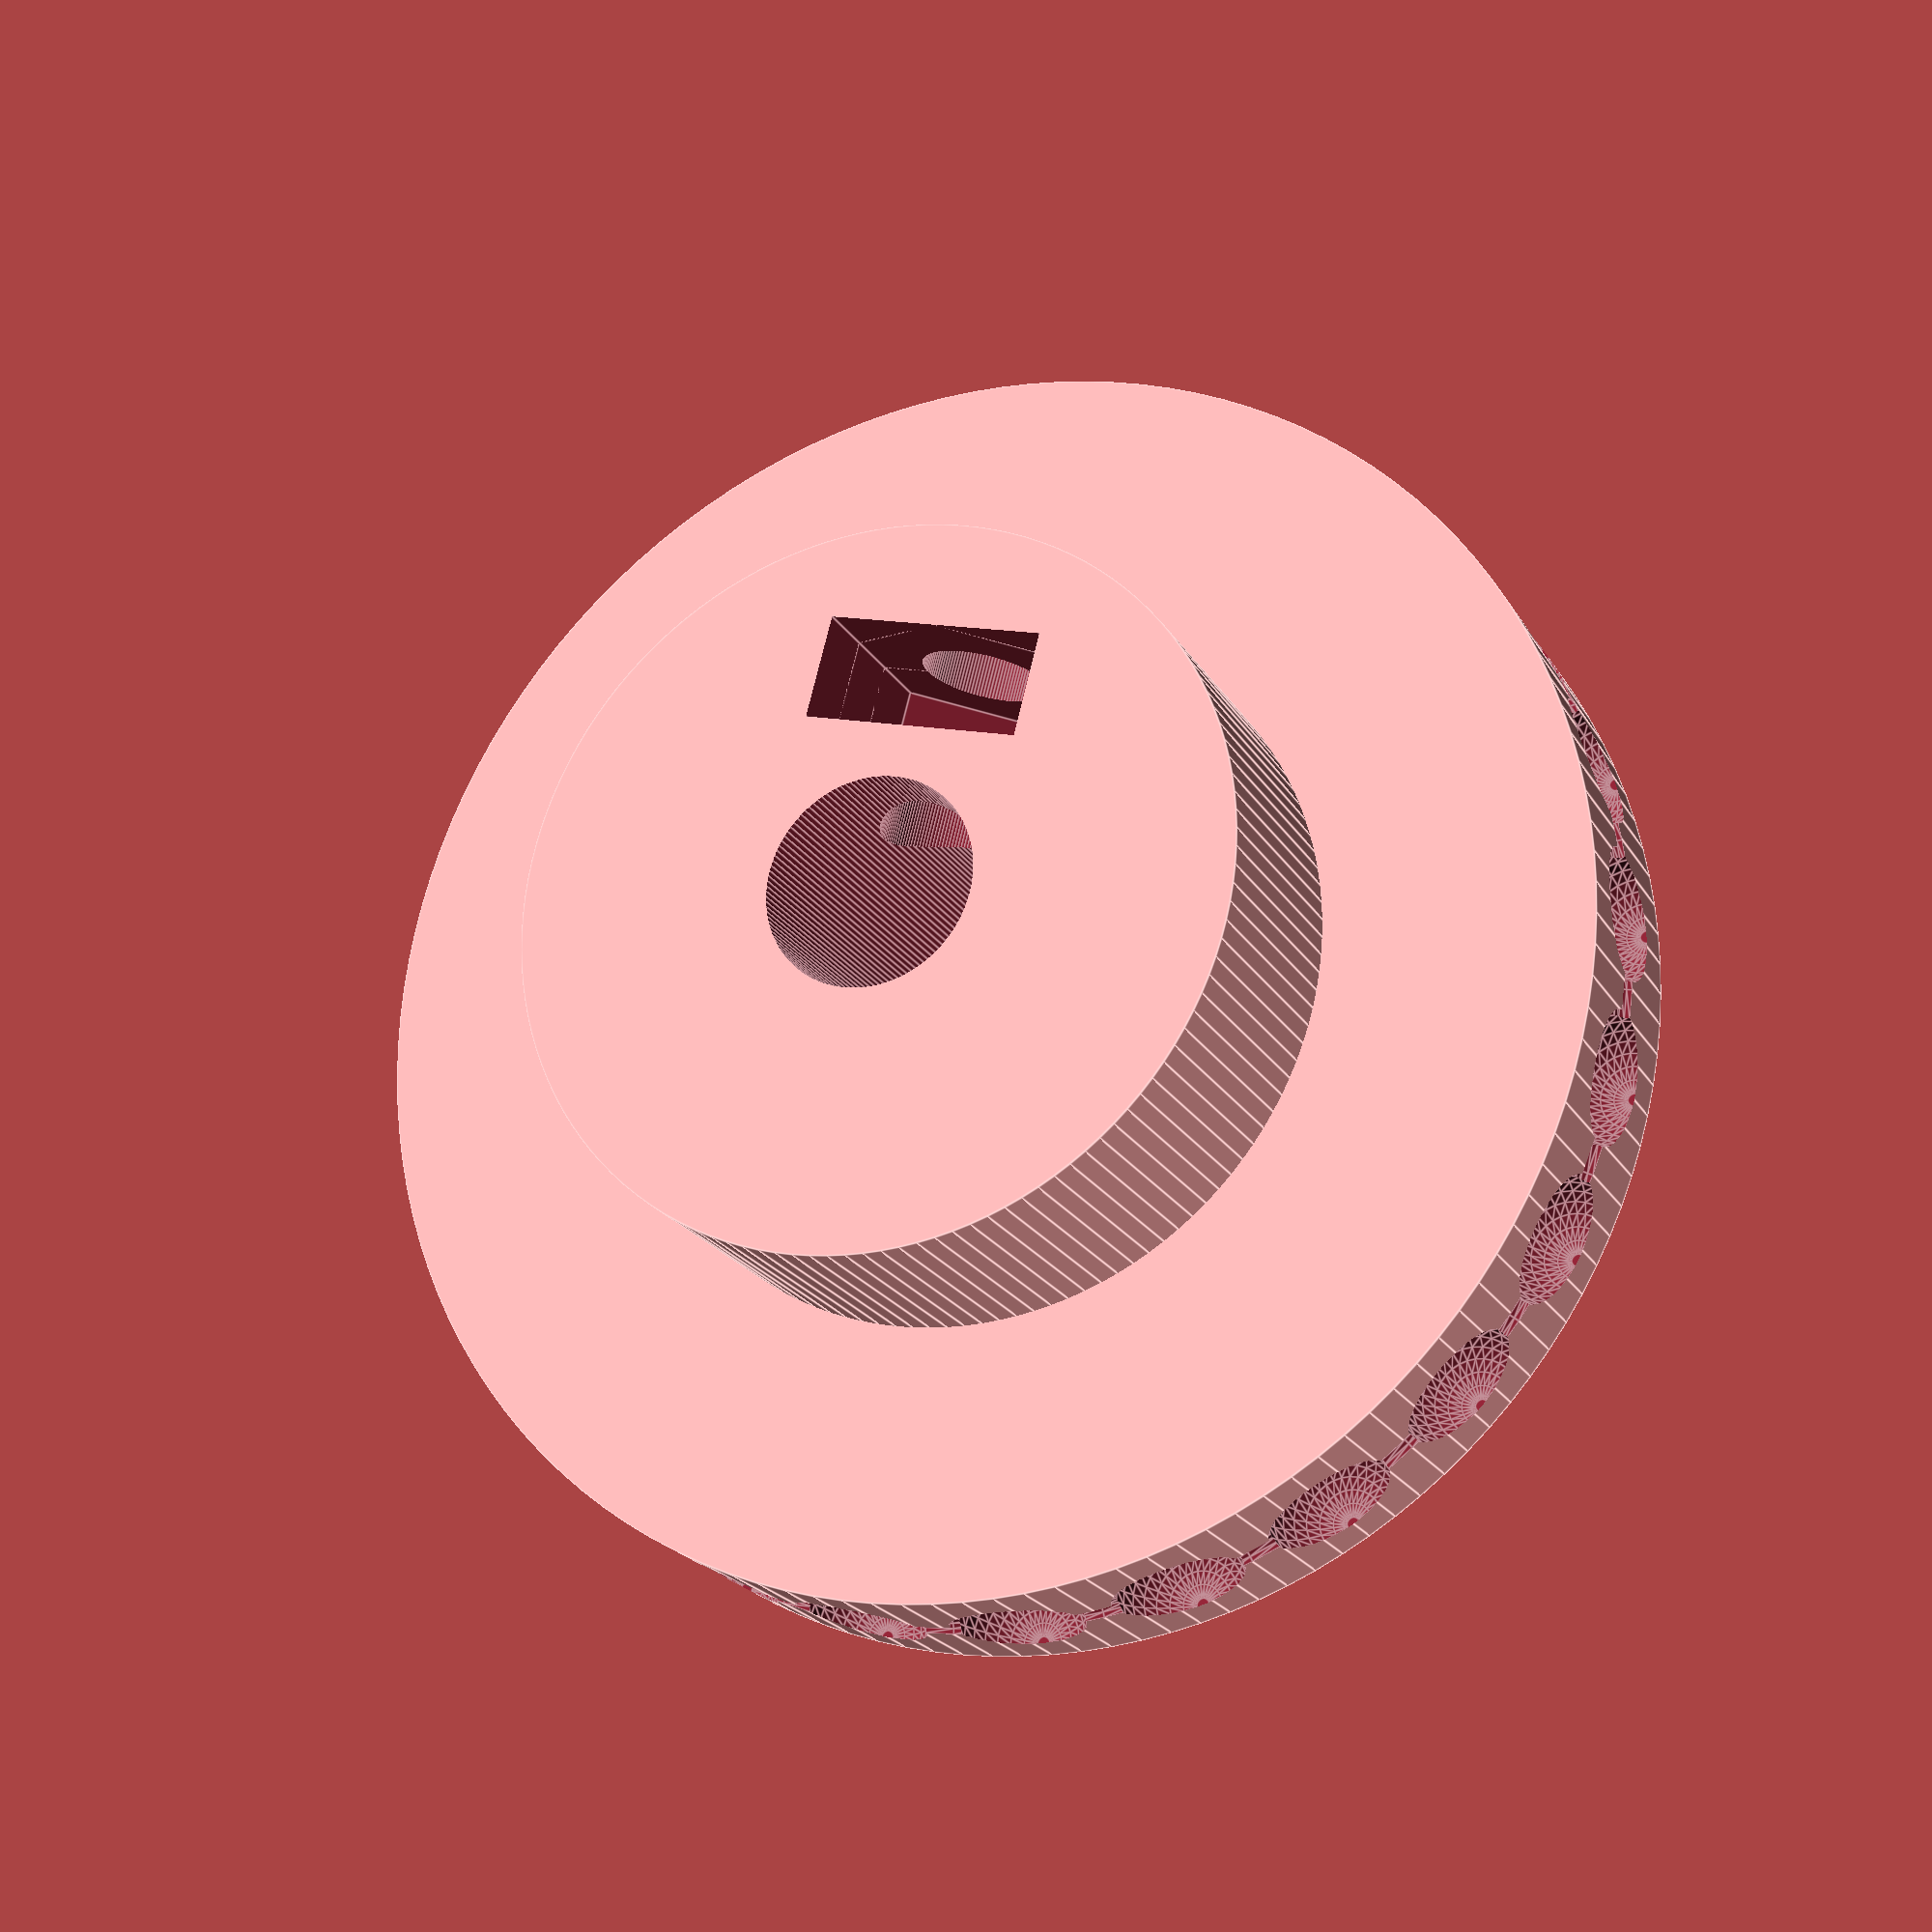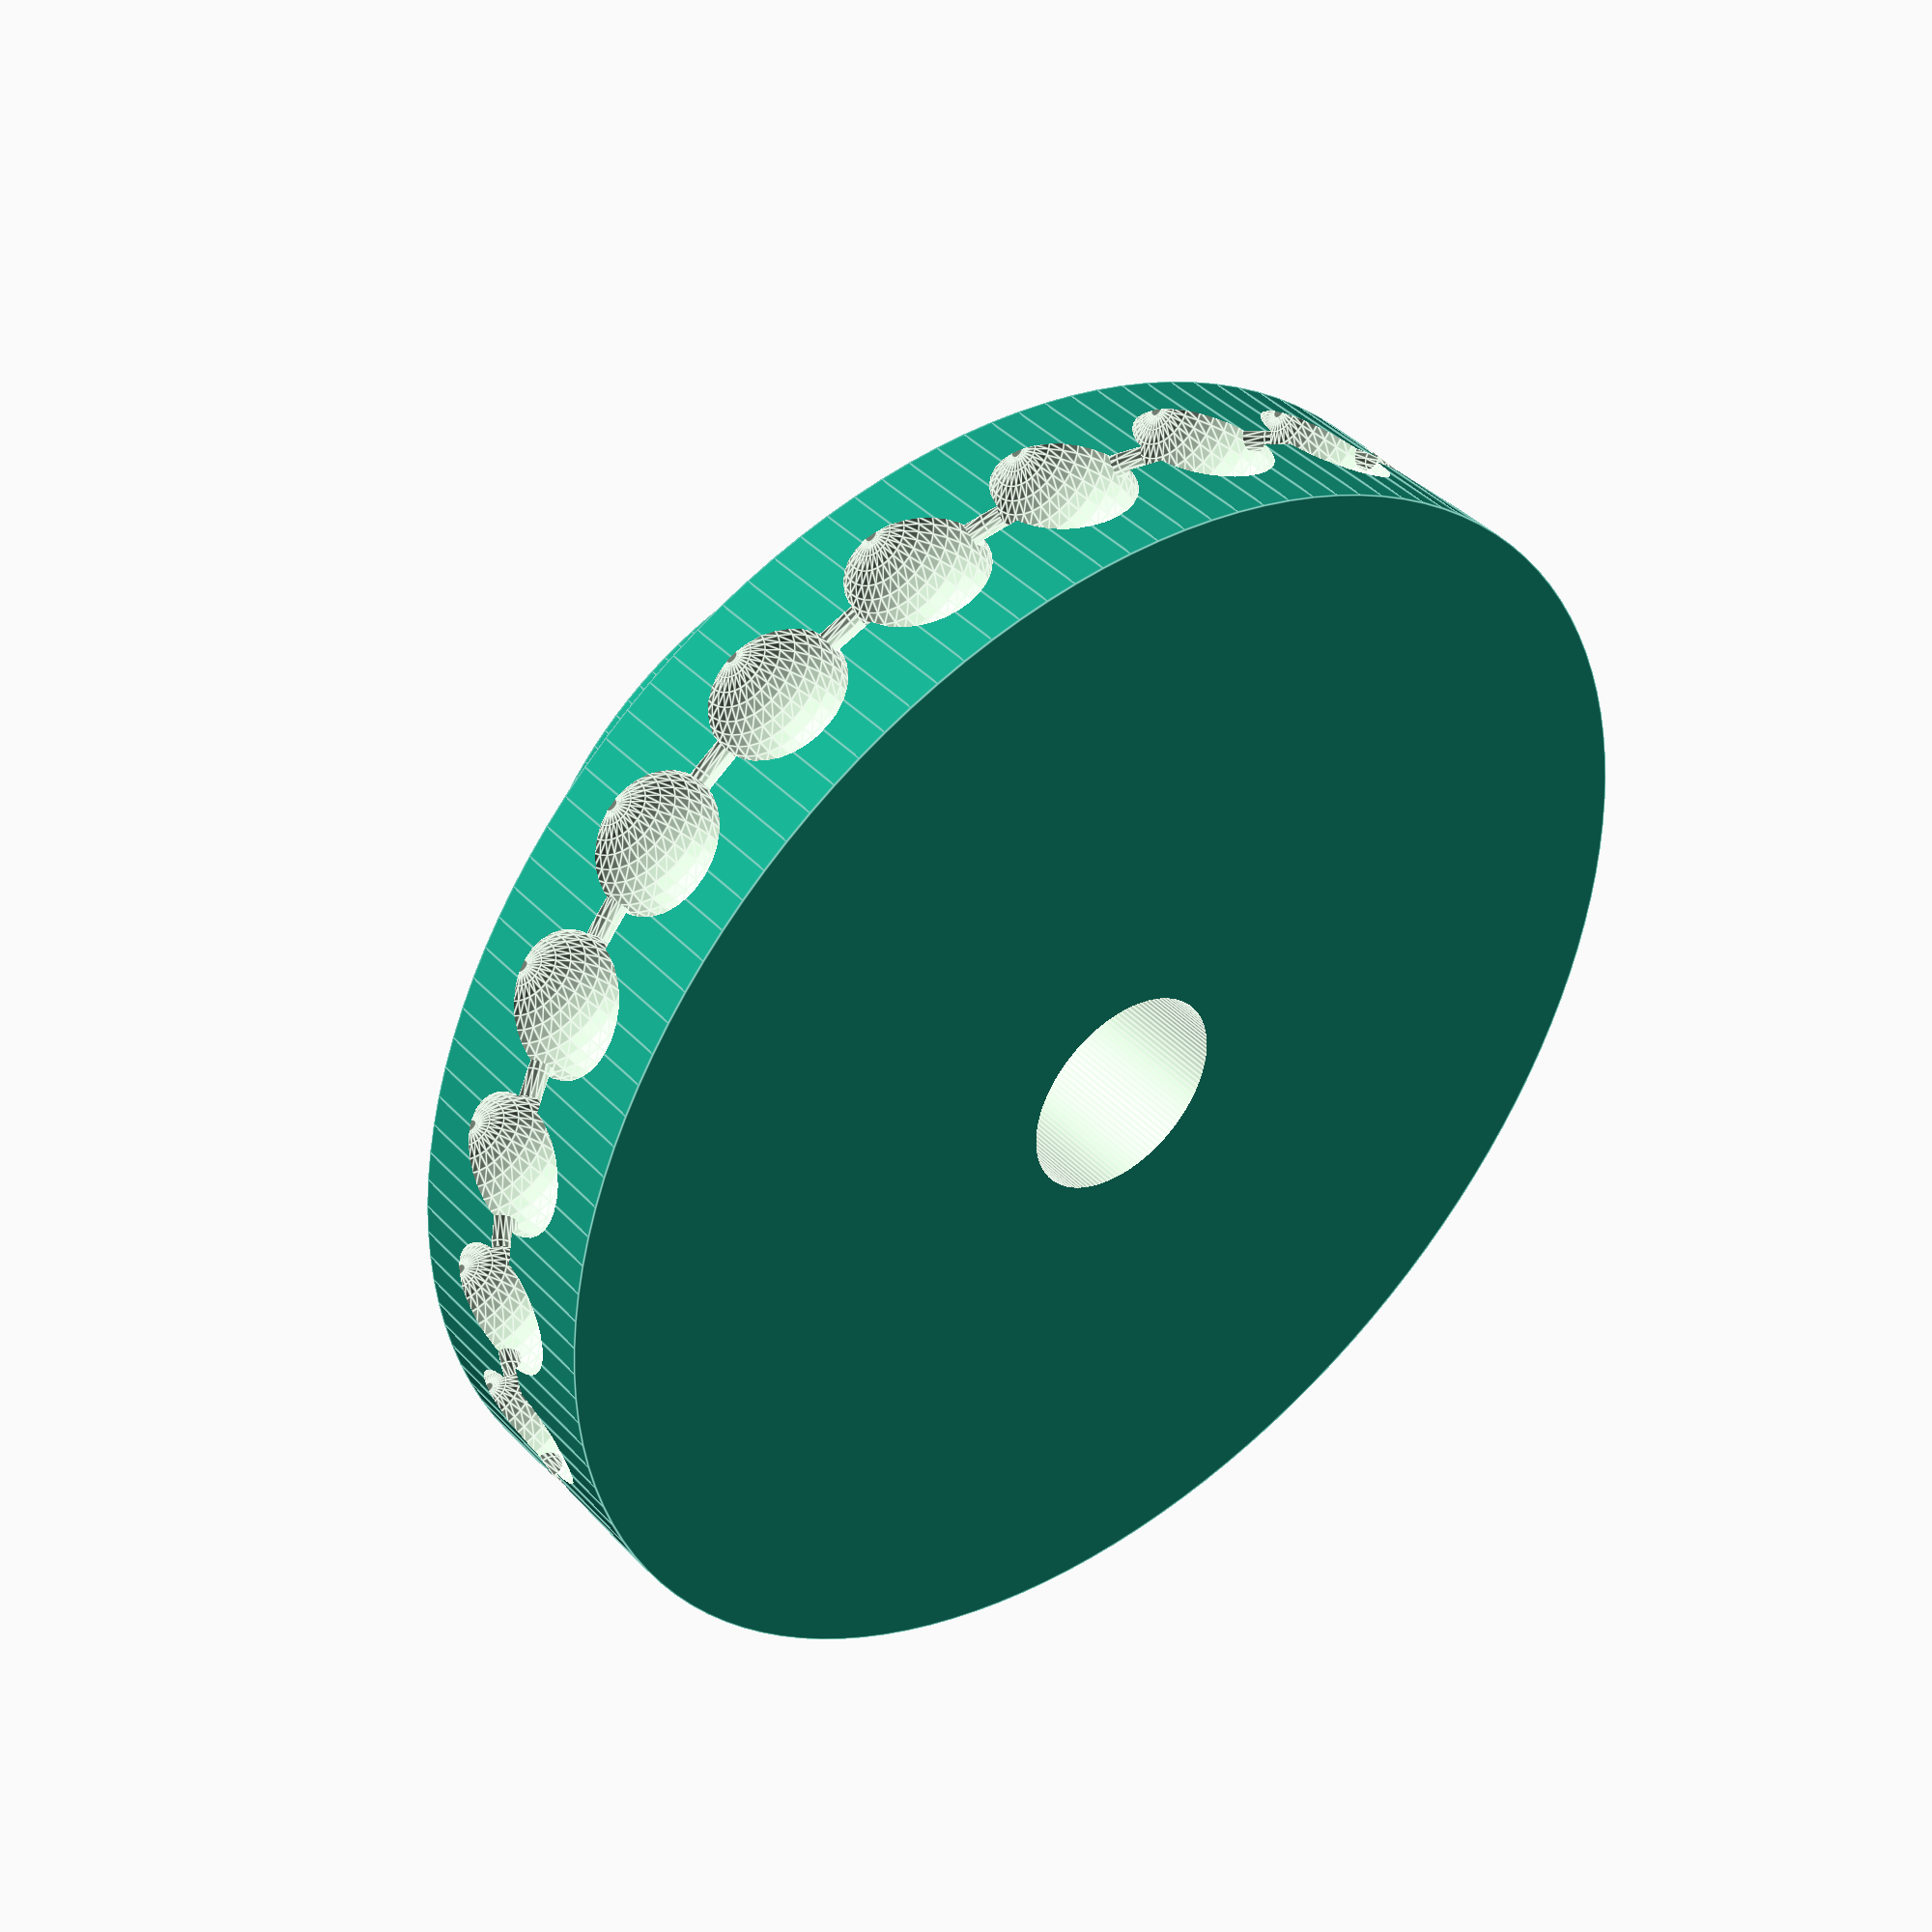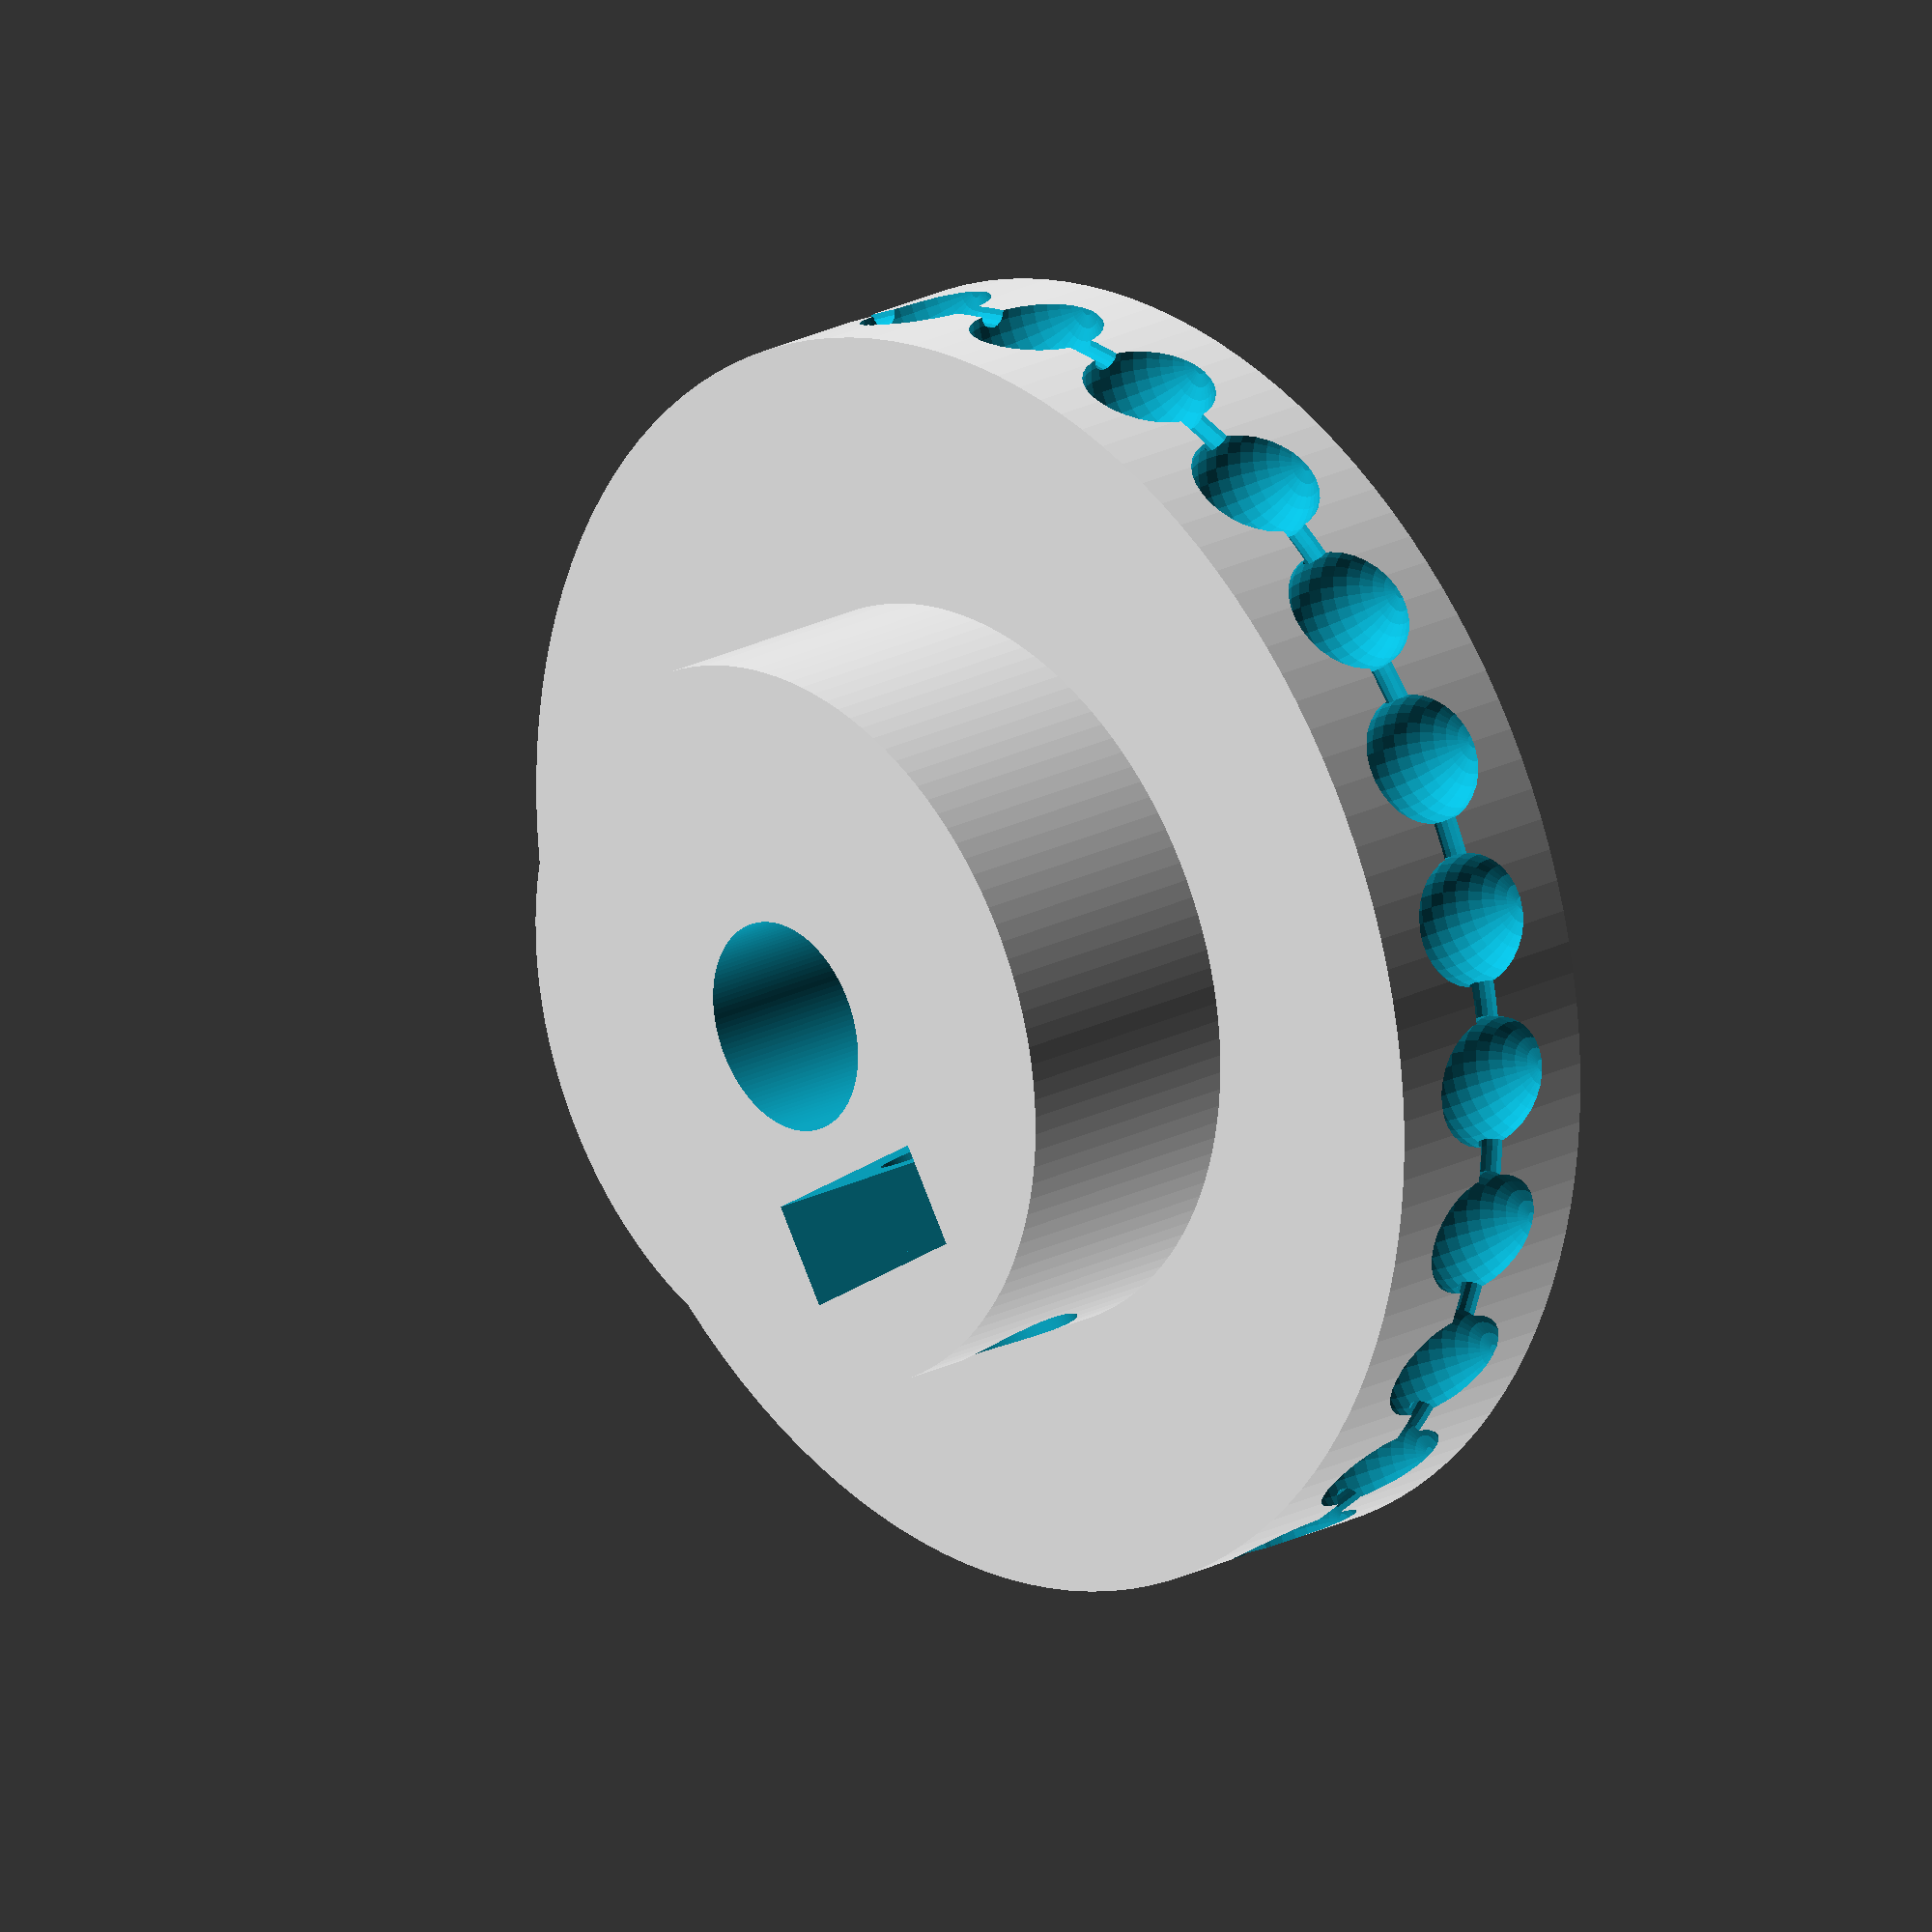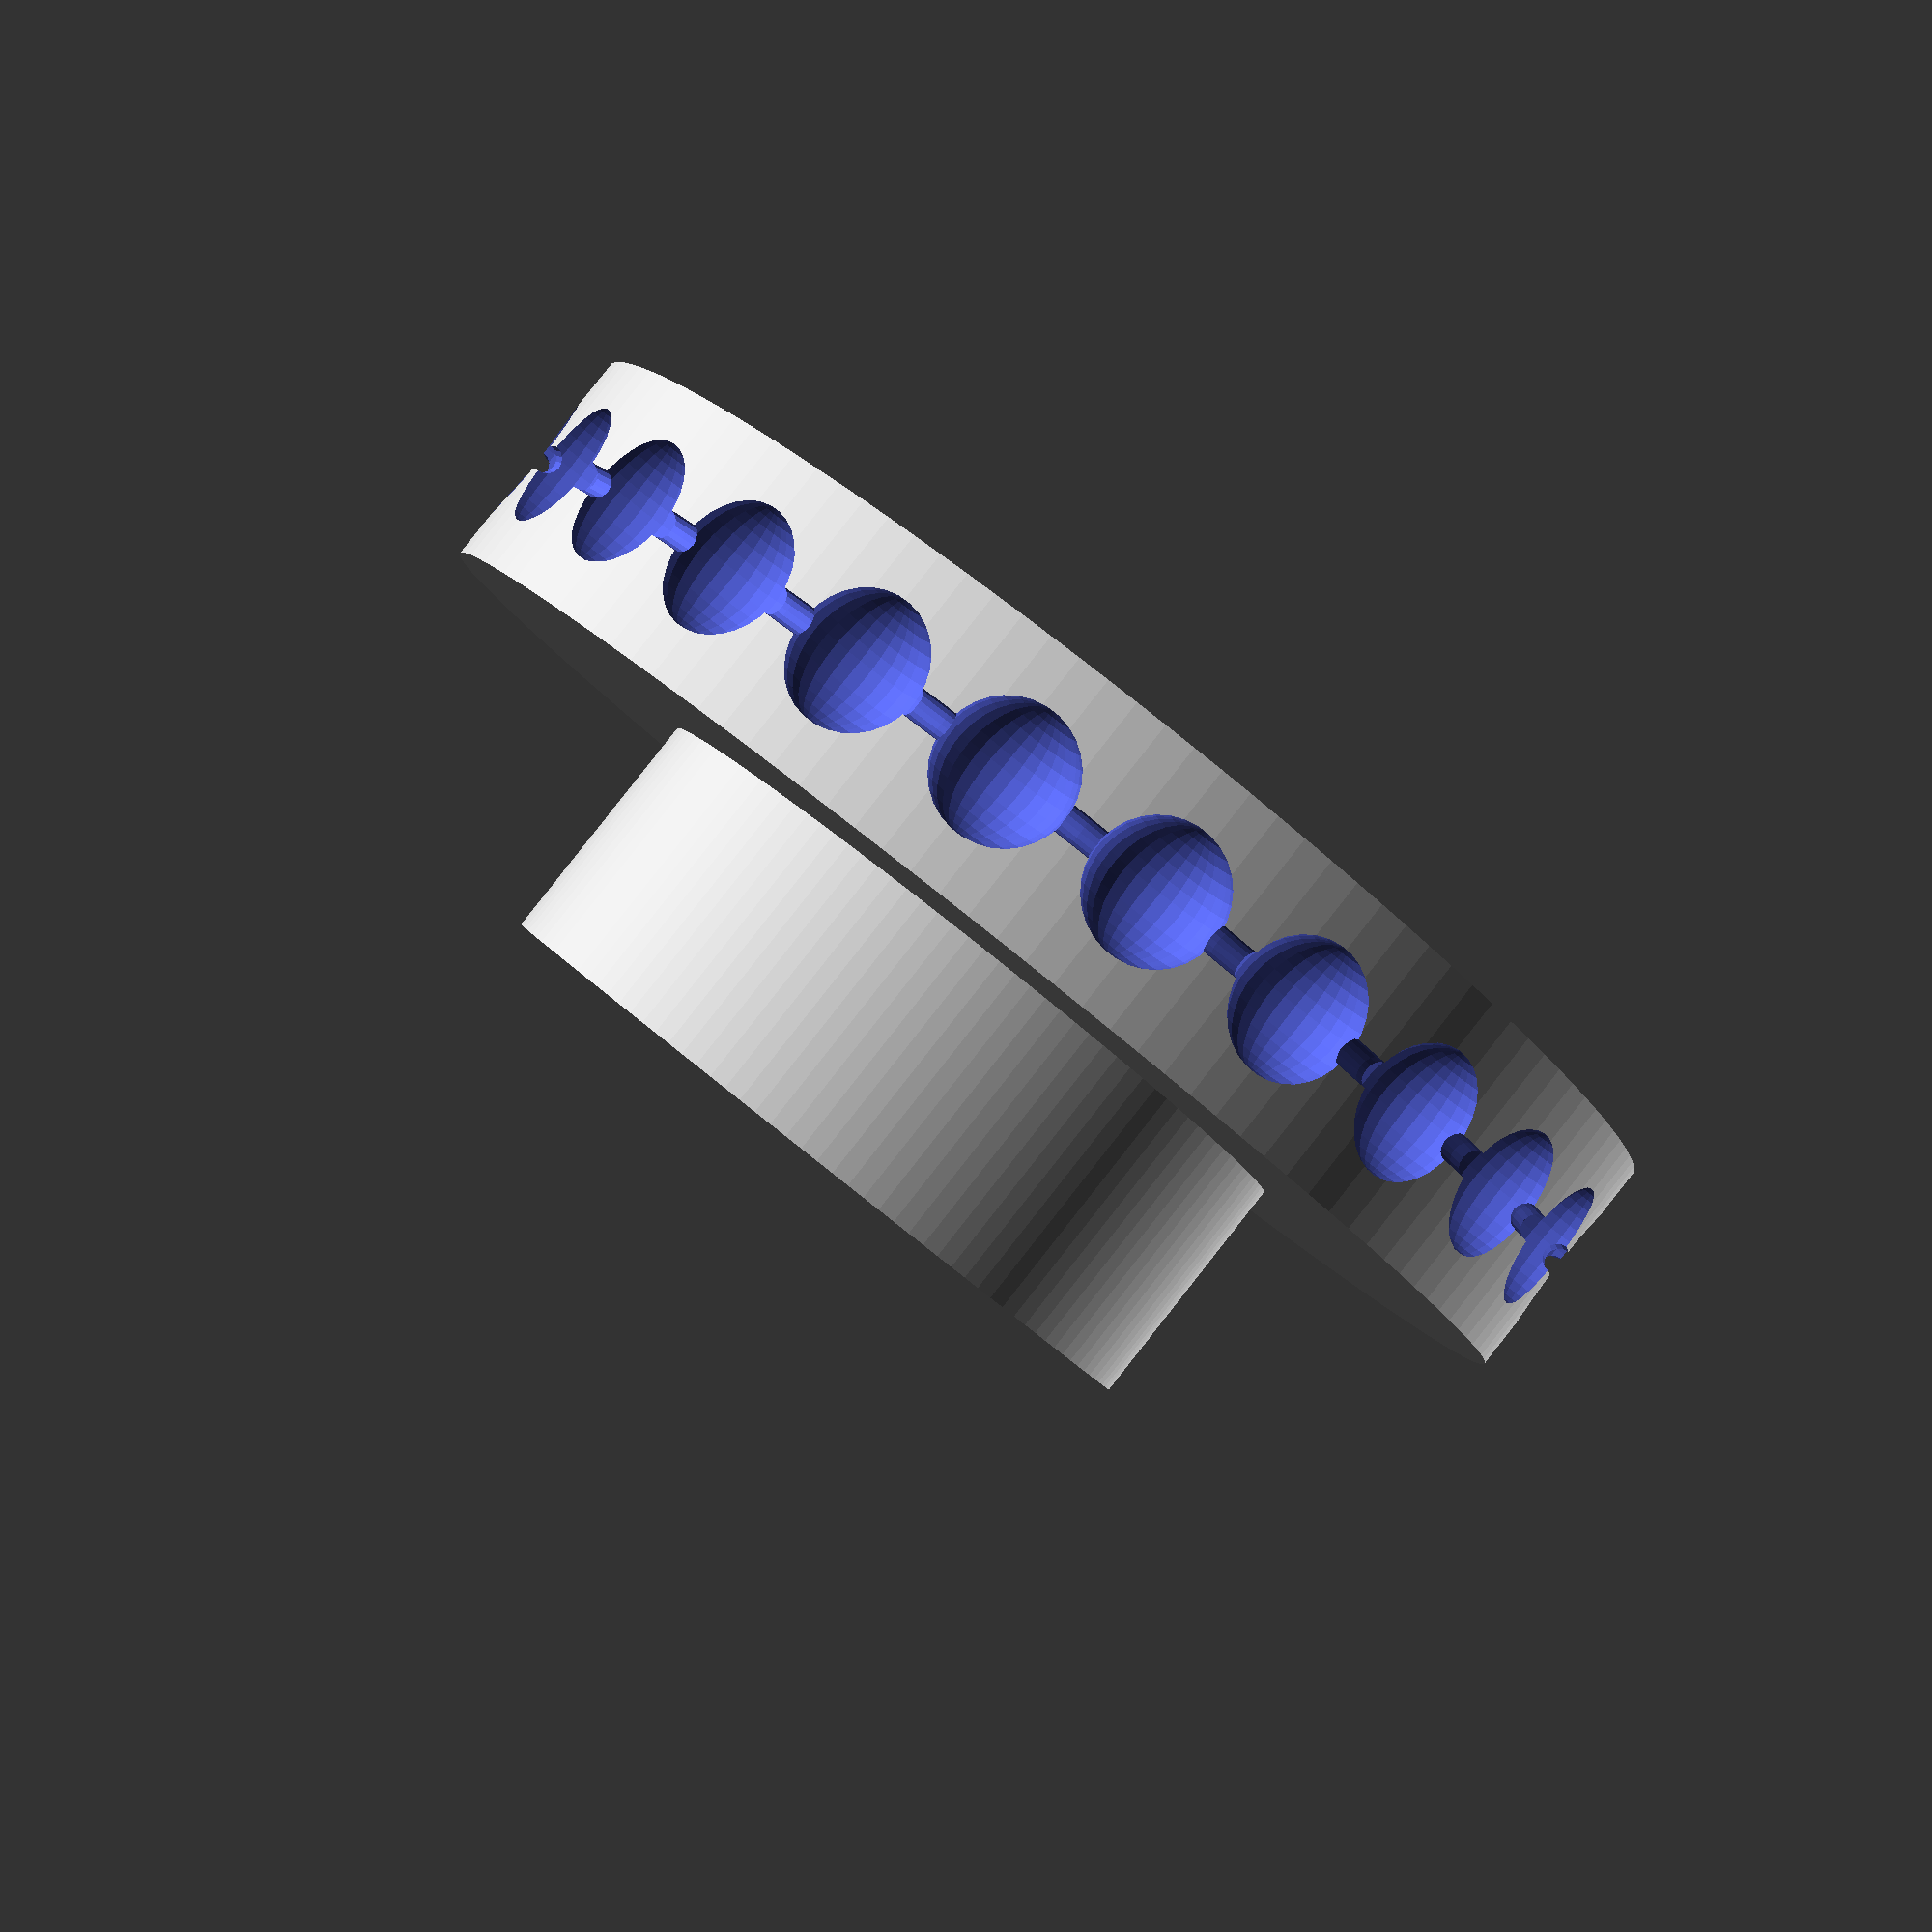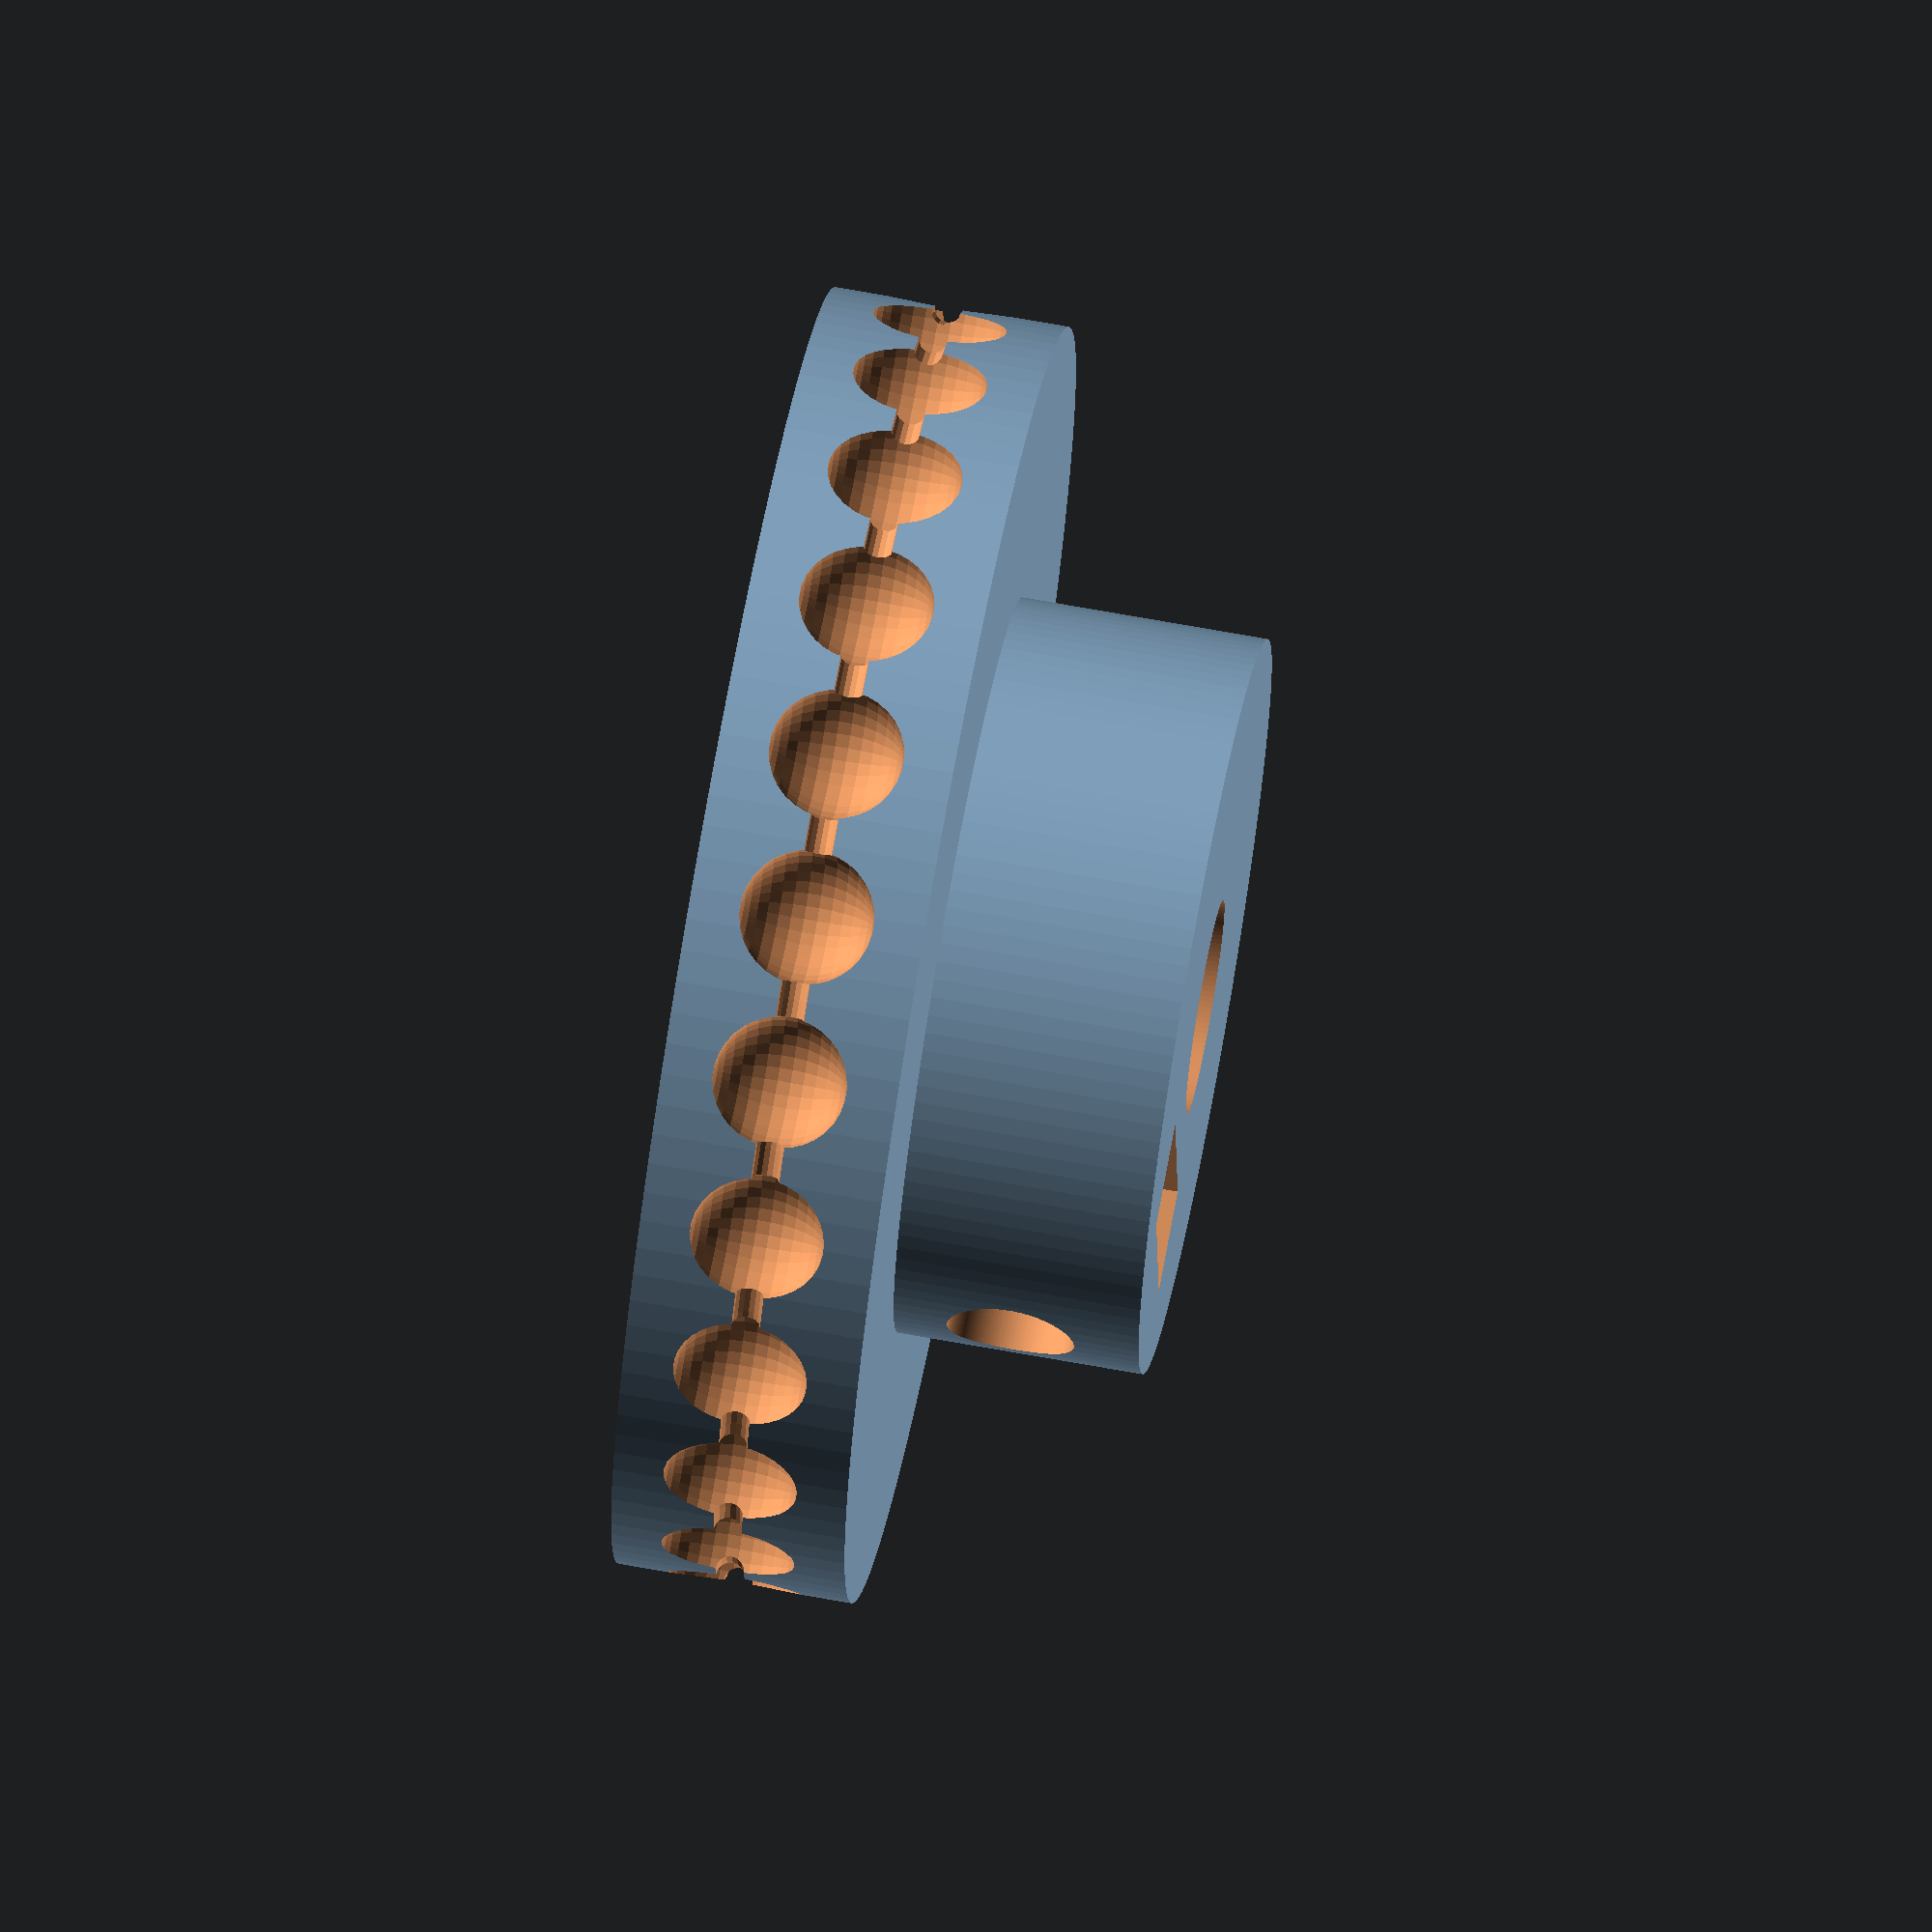
<openscad>
// Parametric ball chain pulley
// Based on "Parametric Ball Pulley" by zignig (http://www.thingiverse.com/thing:1322)
// Various modifications have been incorporated by c@swall.us.

// Quality of cylinders/spheres
$fn = 128;
part_spacing = 10;

// Motor dimensions
shaft_diameter = 5.1; // 5 was measured (it was too tight)

// Ball chain dimensions
ball_diameter = 3.20; // 3.22 was measured, 3.20 was remeasured
ball_count = 24;
ball_spacing = 4; // Ball center-to-center, 4 was measured and estimated
link_diameter = 0.68; // 0.68 was measured

// Screw options
screw_diameter = 3.05;
nut_diameter = 6.15; // 6.06 was measaured (increased to 6.15 for ease of assembly)
nut_height = 2.5; // 2.25 was measured (increased to 2.5 for ease of assembly)


// Calculate dimensions
wheel_diameter = ball_count * ball_spacing/PI;
wheel_height = ball_diameter * 1.75;
boss_diameter = shaft_diameter + (nut_height * 2) * 2.5;
boss_height = nut_diameter;
pulley_height = wheel_height + boss_height;


// Diagnostic output
echo(str("Pulley height: ", pulley_height));
echo(str("Pulley diameter: ", wheel_diameter));


// Render
pulley();

translate([wheel_diameter + part_spacing, 0, 0])
!pulleyByUnion();

// Module declarations
module pulleyByUnion()
{
    difference()
    {
        union()
        {
            pulleyWheel();
            
            translate([0, 0, wheel_height])
            pulleyBoss();
        }

        // Motor shaft
        cylinder(pulley_height * 2, r = shaft_diameter/2, center=true);

        // Screw and nut holes
        translate([0, 0, wheel_height])
        {
            translate([boss_diameter/2, 0, 0])
            rotate([0 ,90 , 0])
            cylinder(boss_diameter, r = screw_diameter/2, center = true);
            
            translate([shaft_diameter/2 + (boss_diameter/2 - shaft_diameter/2)/2 - nut_height/4, 0, 0])
            {
                rotate([0 , 90, 0])
                cylinder(nut_height, r = nut_diameter/2, center = true, $fn = 6);
                
                translate([0, 0, boss_height / 2])
                cube([nut_height, sin(60) * nut_diameter, boss_height], center = true);
            }
        }
    }
}

module pulleyBoss()
{
    cylinder(boss_height, r = boss_diameter/2, center=true);
}

module pulleyWheel()
{
    difference()
    {
        // Wheel
        cylinder(wheel_height, r = wheel_diameter/2, center=true);

        // Ball links
        rotate_extrude(convexity = 10)
        translate([wheel_diameter/2, 0, 0])
        circle(r = link_diameter/2, center = true, $fn = 16);

        // Balls
        translate([0, 0, 0])
        for(i = [1:ball_count])
        {
            rotate([0, 0,(360/ball_count) * i])
            translate([wheel_diameter/2, 0, 0])
            sphere(r = ball_diameter/2, $fn = 32);
        }
    }
}

module pulley()
{
    difference()
    {
        cylinder(pulley_height, r = wheel_diameter/2, center=true);
        
        // Boss cutout
        translate([0, 0, pulley_height/2])
        difference()
        {
            cylinder(boss_height * 2, r = wheel_diameter, center=true);
            cylinder(boss_height * 4, r = boss_diameter/2, center=true);
        }
        
        // Shaft
        cylinder(pulley_height * 2, r = shaft_diameter/2, center=true);
        
        // Holes for links between balls
        translate([0, 0, pulley_height/-2 + wheel_height/2])
        rotate_extrude(convexity = 10)
        translate([wheel_diameter/2, 0, 0])
        circle(r = link_diameter/2, center = true, $fn = 16);

        // Balls
        translate([0, 0, pulley_height/-2 + wheel_height/2])
        for(i = [1:ball_count])
        {   
            rotate([0, 0,(360/ball_count) * i])       
            translate([wheel_diameter/2,0,0])
            sphere(r = ball_diameter/2, $fn = 32);
        }
        
        // Screw and nut holes
        translate([0, 0, pulley_height/2 - boss_height/2])
        rotate([0, 0, 360])
        {
            translate([boss_diameter/2, 0, 0])
            rotate([0 ,90 , 0])
            cylinder(boss_diameter, r = screw_diameter/2, center = true);
            
            translate([shaft_diameter/2 + (boss_diameter/2 - shaft_diameter/2)/2 - nut_height/4, 0, 0])
            {
                rotate([0 , 90, 0])
                cylinder(nut_height, r = nut_diameter/2, center = true, $fn = 6);
                
                translate([0, 0, boss_height / 2])
                cube([nut_height, sin(60) * nut_diameter, boss_height], center = true);
            }
        }
    }
}

</openscad>
<views>
elev=201.2 azim=104.7 roll=157.5 proj=p view=edges
elev=319.3 azim=208.8 roll=141.4 proj=p view=edges
elev=338.2 azim=57.1 roll=47.9 proj=o view=wireframe
elev=93.3 azim=340.1 roll=141.7 proj=p view=wireframe
elev=290.7 azim=176.5 roll=280.3 proj=o view=wireframe
</views>
